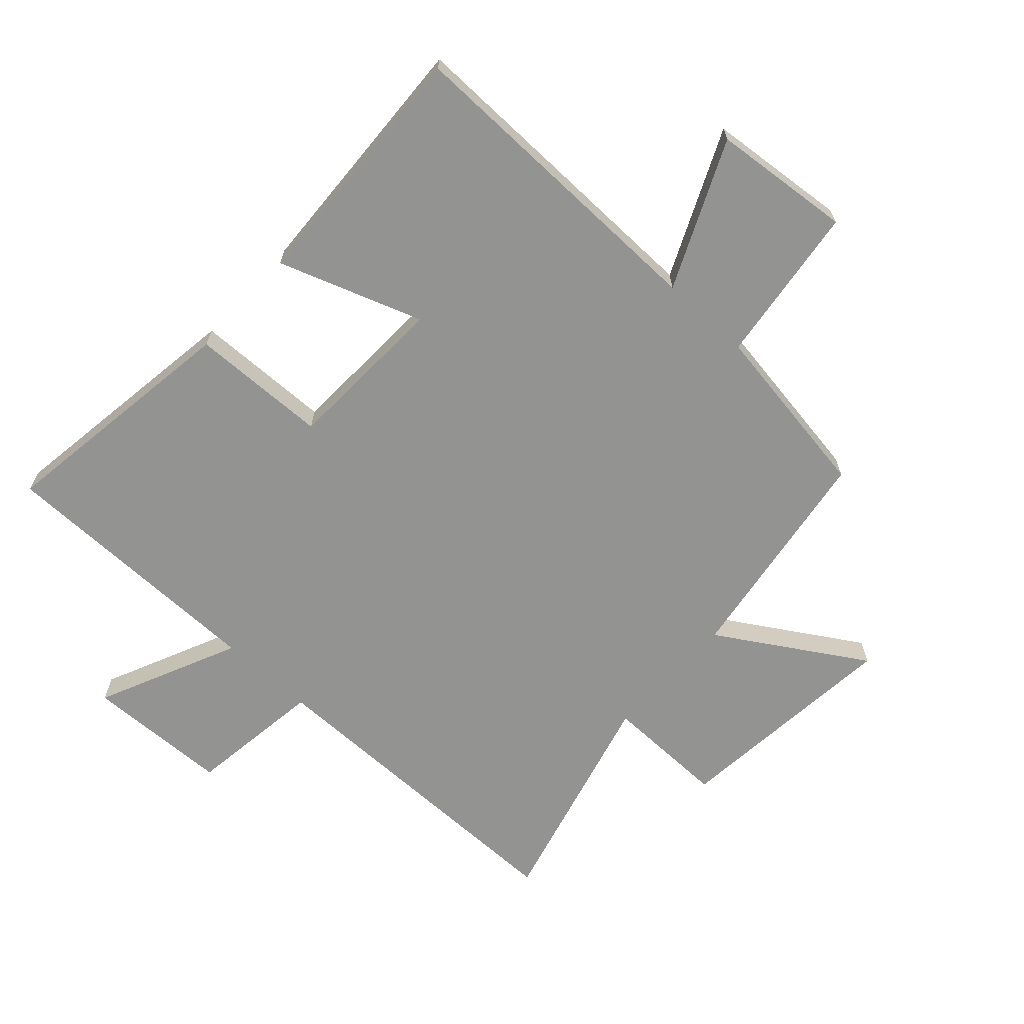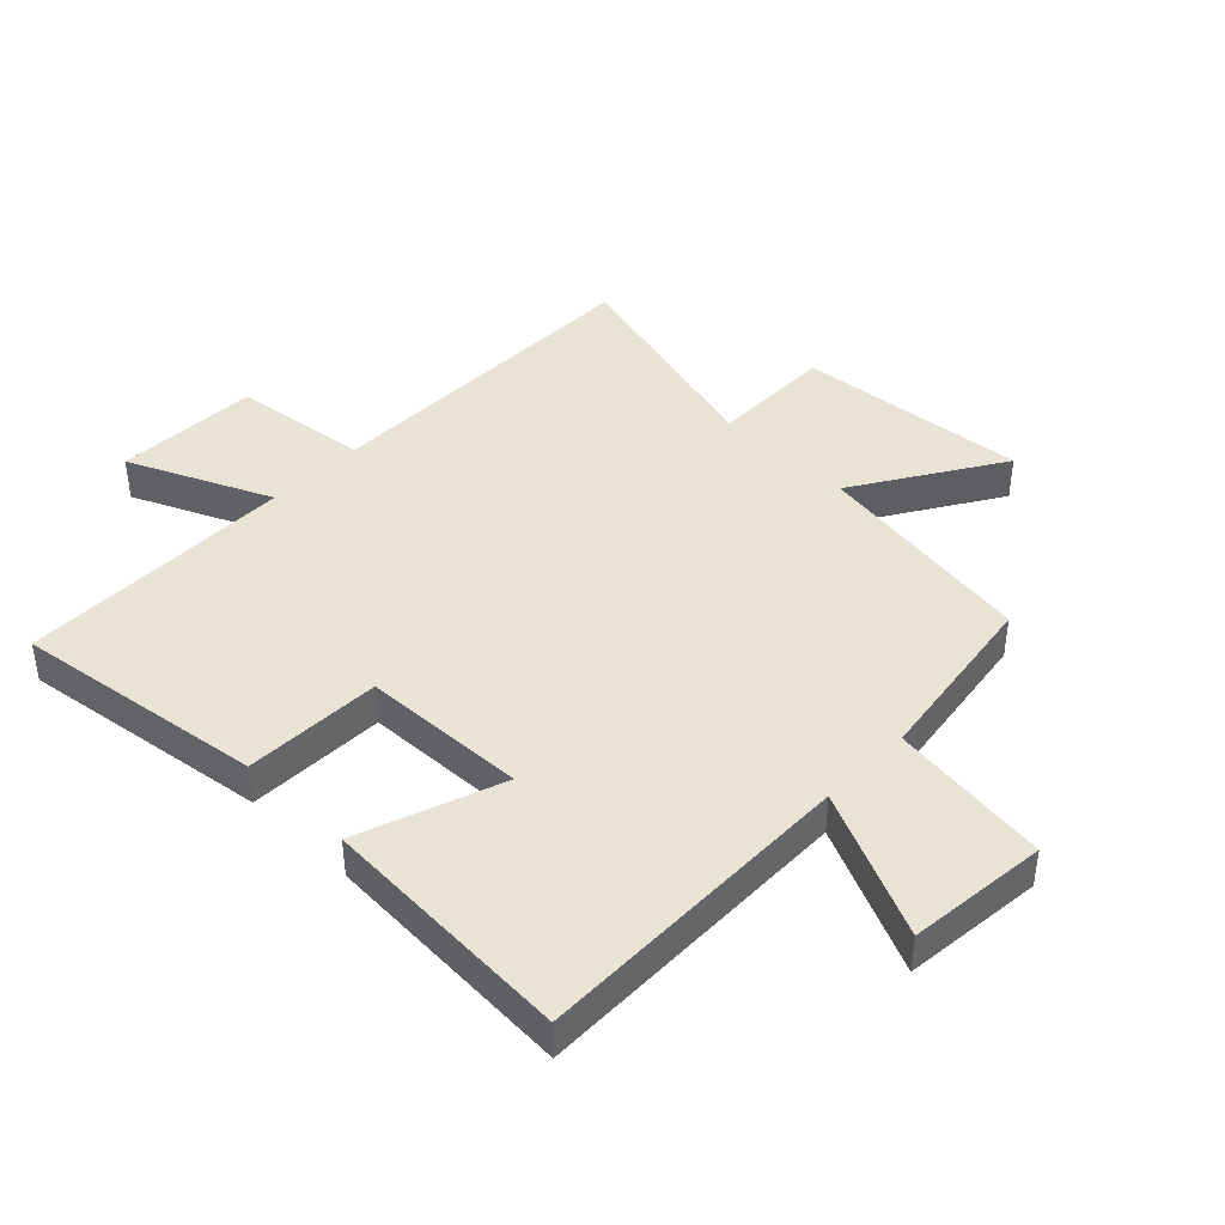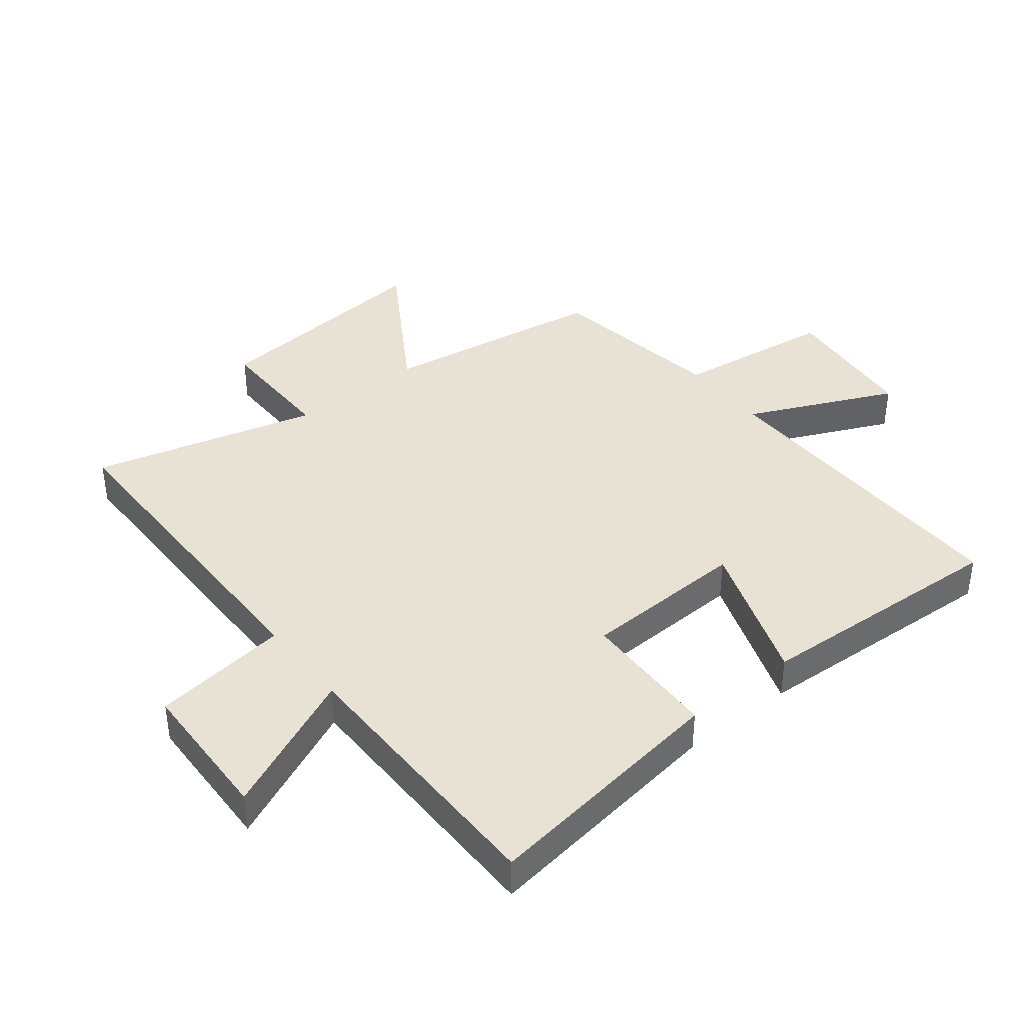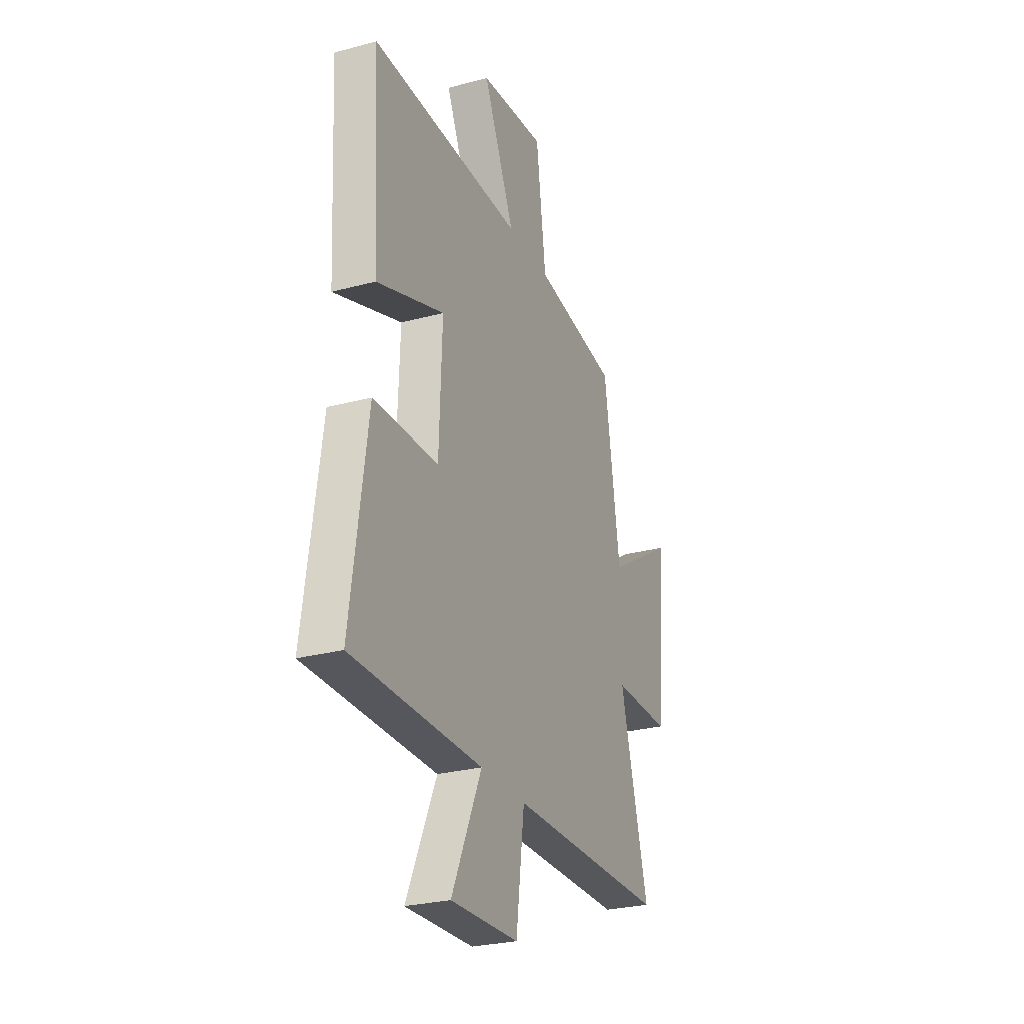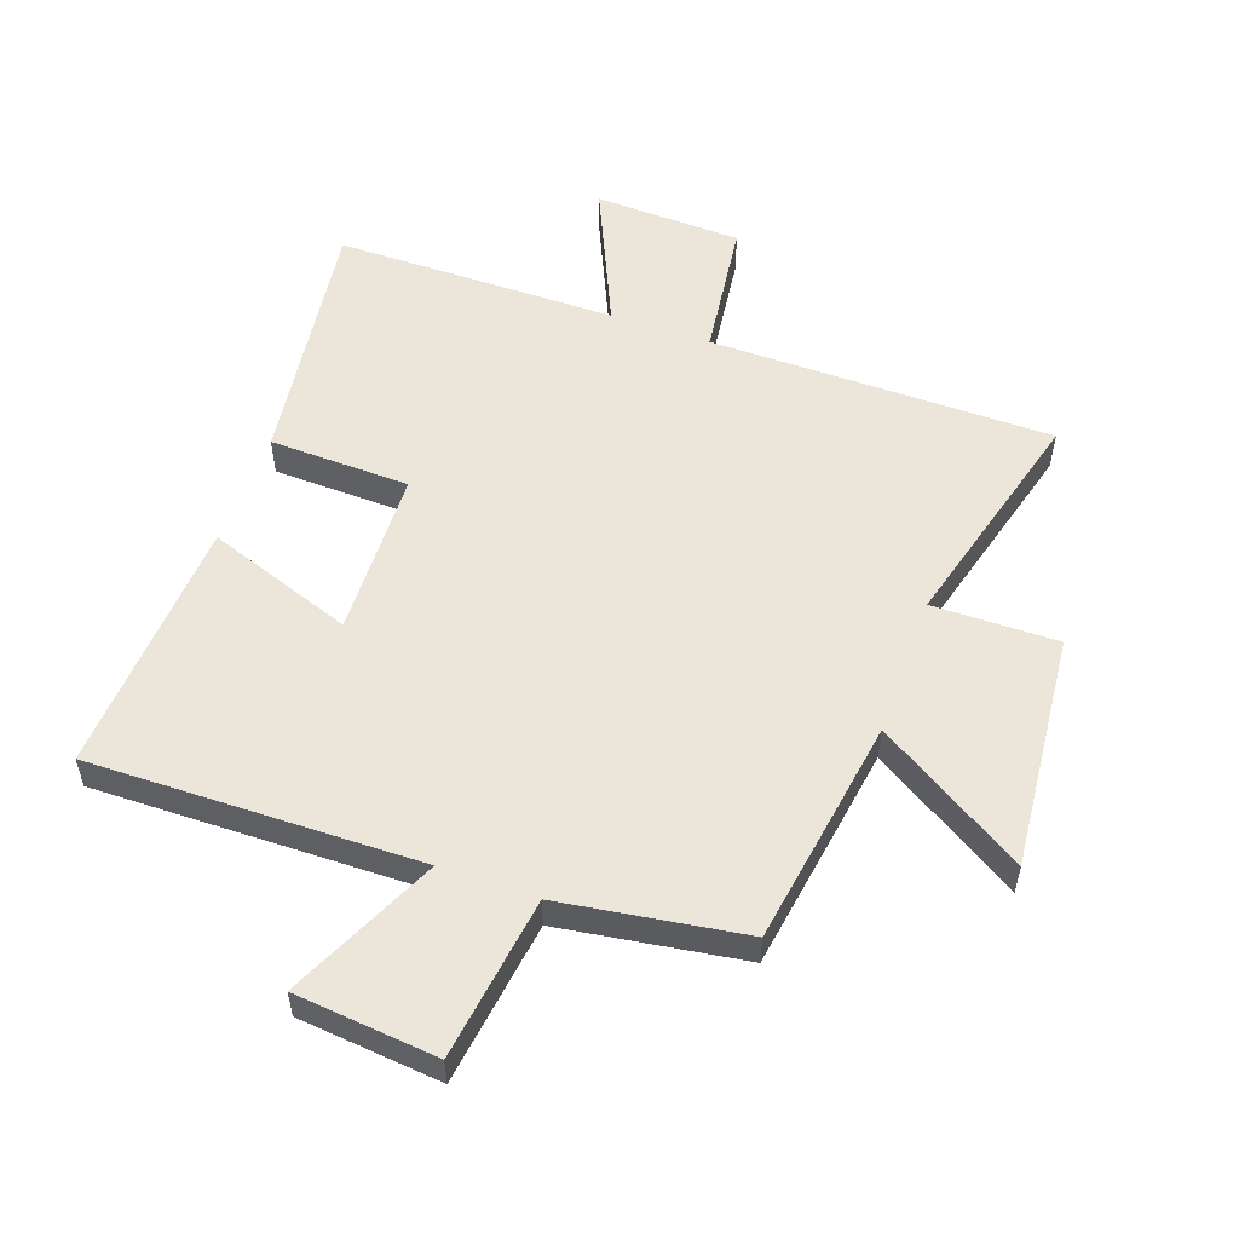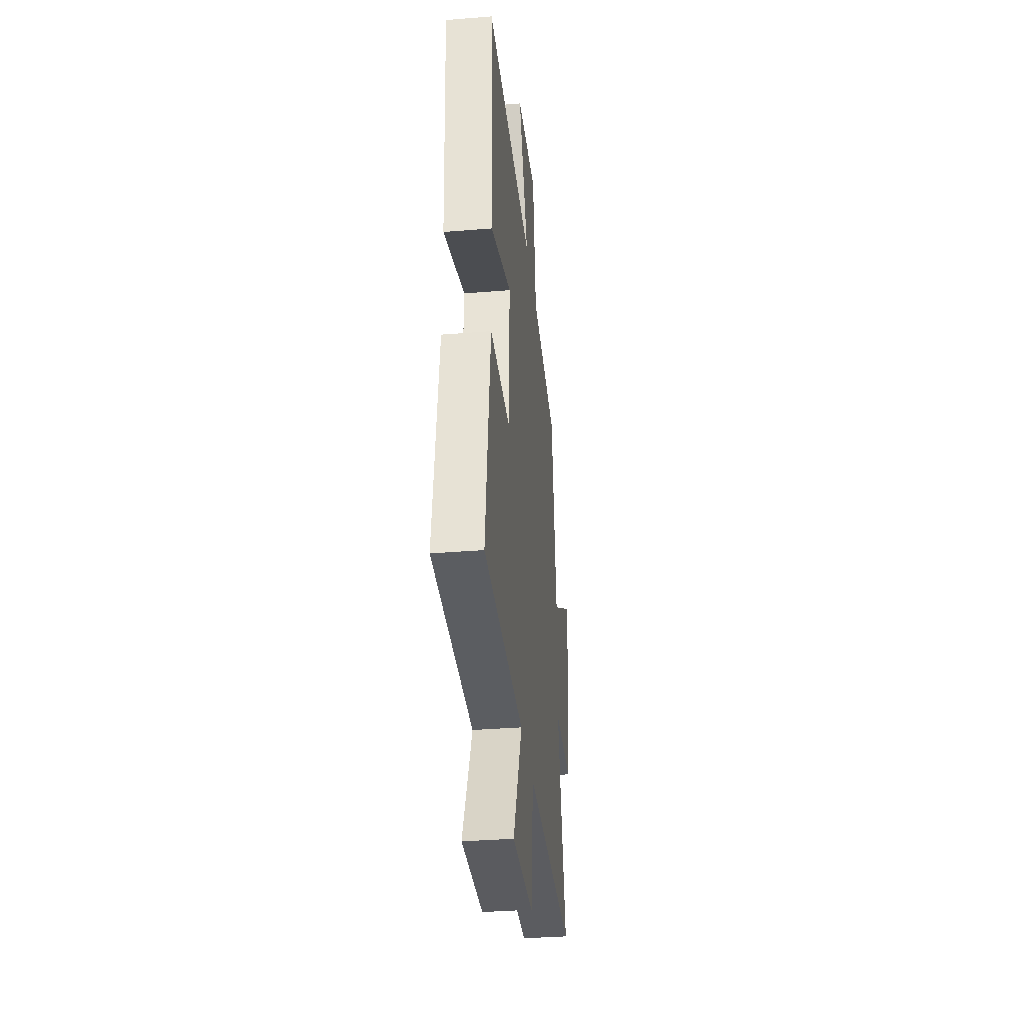
<metadata>
{"format":"obj","ext":"obj","renderer":"f3d","projection":"perspective","resolution":1024,"background":"white","views":[{"elev":-66.6,"azim":-42.5,"up":"+Y"},{"elev":42.2,"azim":-45.7,"up":"+Y"},{"elev":39.9,"azim":-128.4,"up":"+Y"},{"elev":-27.2,"azim":-67.4,"up":"+Z"},{"elev":54.3,"azim":19.7,"up":"+Y"},{"elev":-35.1,"azim":-83.8,"up":"+Z"}]}
</metadata>
<code>
v -0.557 0.07 -0.498
v -0.5 0.07 -0.093
v -0.277 0.07 -0.087
v -0.267 0.07 0.179
v -0.5 0.07 0.097
v -0.522 0.07 0.509
v 0.002 0.07 0.5
v -0.106 0.07 0.737
v 0.12 0.07 0.759
v 0.154 0.07 0.5
v 0.445 0.07 0.456
v 0.5 0.07 0.093
v 0.735 0.07 0.239
v 0.699 0.07 -0.135
v 0.5 0.07 -0.133
v 0.596 0.07 -0.497
v 0.051 0.07 -0.5
v 0.022 0.07 -0.721
v -0.212 0.07 -0.729
v -0.109 0.07 -0.5
v -0.557 0 -0.498
v -0.5 0 -0.093
v -0.277 0 -0.087
v -0.267 0 0.179
v -0.5 0 0.097
v -0.522 0 0.509
v 0.002 0 0.5
v -0.106 0 0.737
v 0.12 0 0.759
v 0.154 0 0.5
v 0.445 0 0.456
v 0.5 0 0.093
v 0.735 0 0.239
v 0.699 0 -0.135
v 0.5 0 -0.133
v 0.596 0 -0.497
v 0.051 0 -0.5
v 0.022 0 -0.721
v -0.212 0 -0.729
v -0.109 0 -0.5
f 17 18 19 20
f 1 2 3
f 20 1 3
f 17 20 3
f 16 17 3
f 15 16 3
f 12 13 14 15
f 15 3 4
f 12 15 4
f 11 12 4
f 10 11 4
f 7 8 9 10
f 7 10 4 5
f 5 6 7
f 40 39 38 37
f 23 22 21
f 23 21 40
f 23 40 37
f 23 37 36
f 23 36 35
f 35 34 33 32
f 24 23 35
f 24 35 32
f 24 32 31
f 24 31 30
f 30 29 28 27
f 25 24 30 27
f 27 26 25
f 1 21 22 2
f 2 22 23 3
f 3 23 24 4
f 4 24 25 5
f 5 25 26 6
f 6 26 27 7
f 7 27 28 8
f 8 28 29 9
f 9 29 30 10
f 10 30 31 11
f 11 31 32 12
f 12 32 33 13
f 13 33 34 14
f 14 34 35 15
f 15 35 36 16
f 16 36 37 17
f 17 37 38 18
f 18 38 39 19
f 19 39 40 20
f 20 40 21 1

</code>
